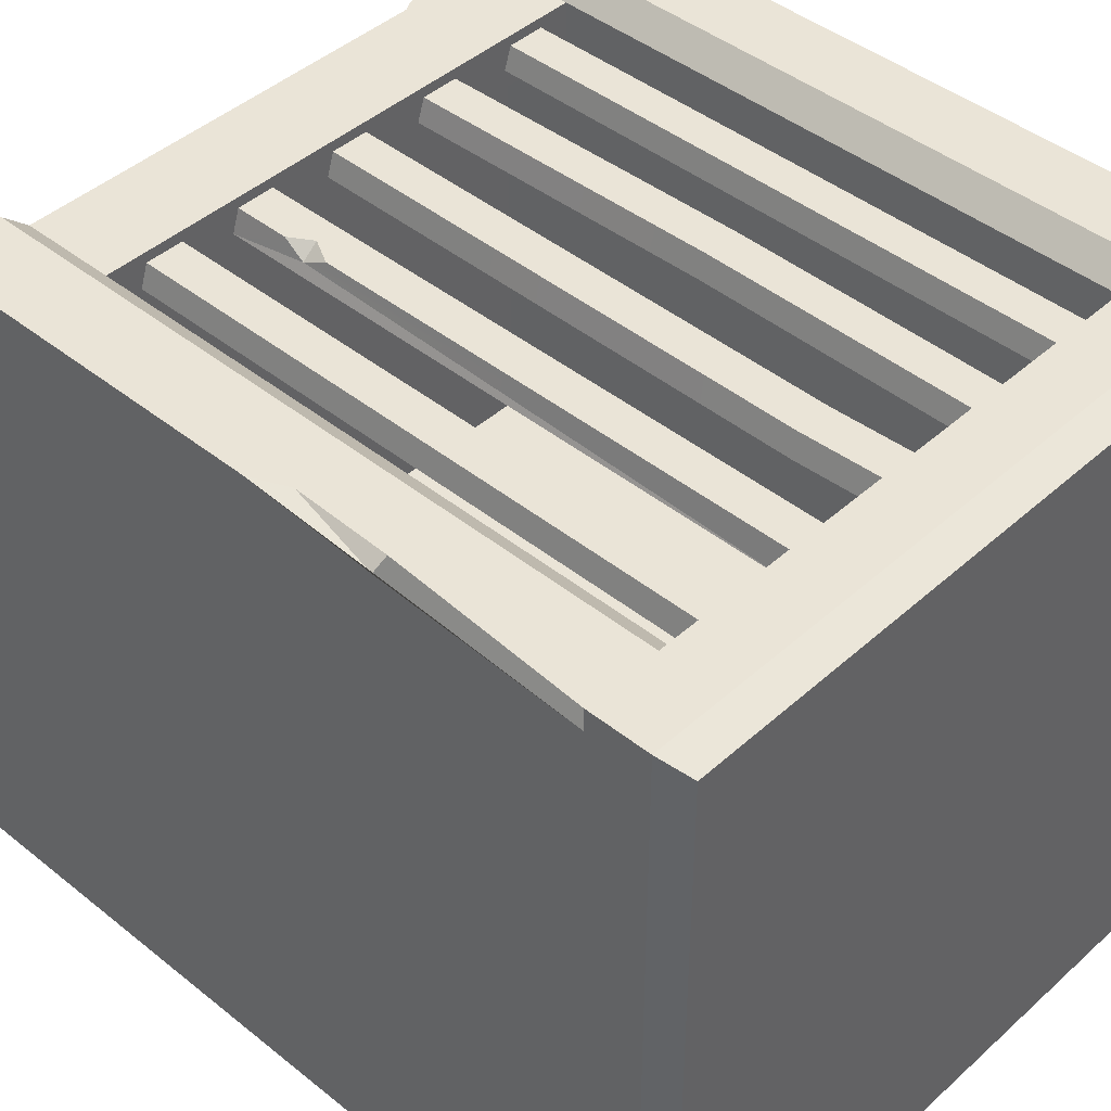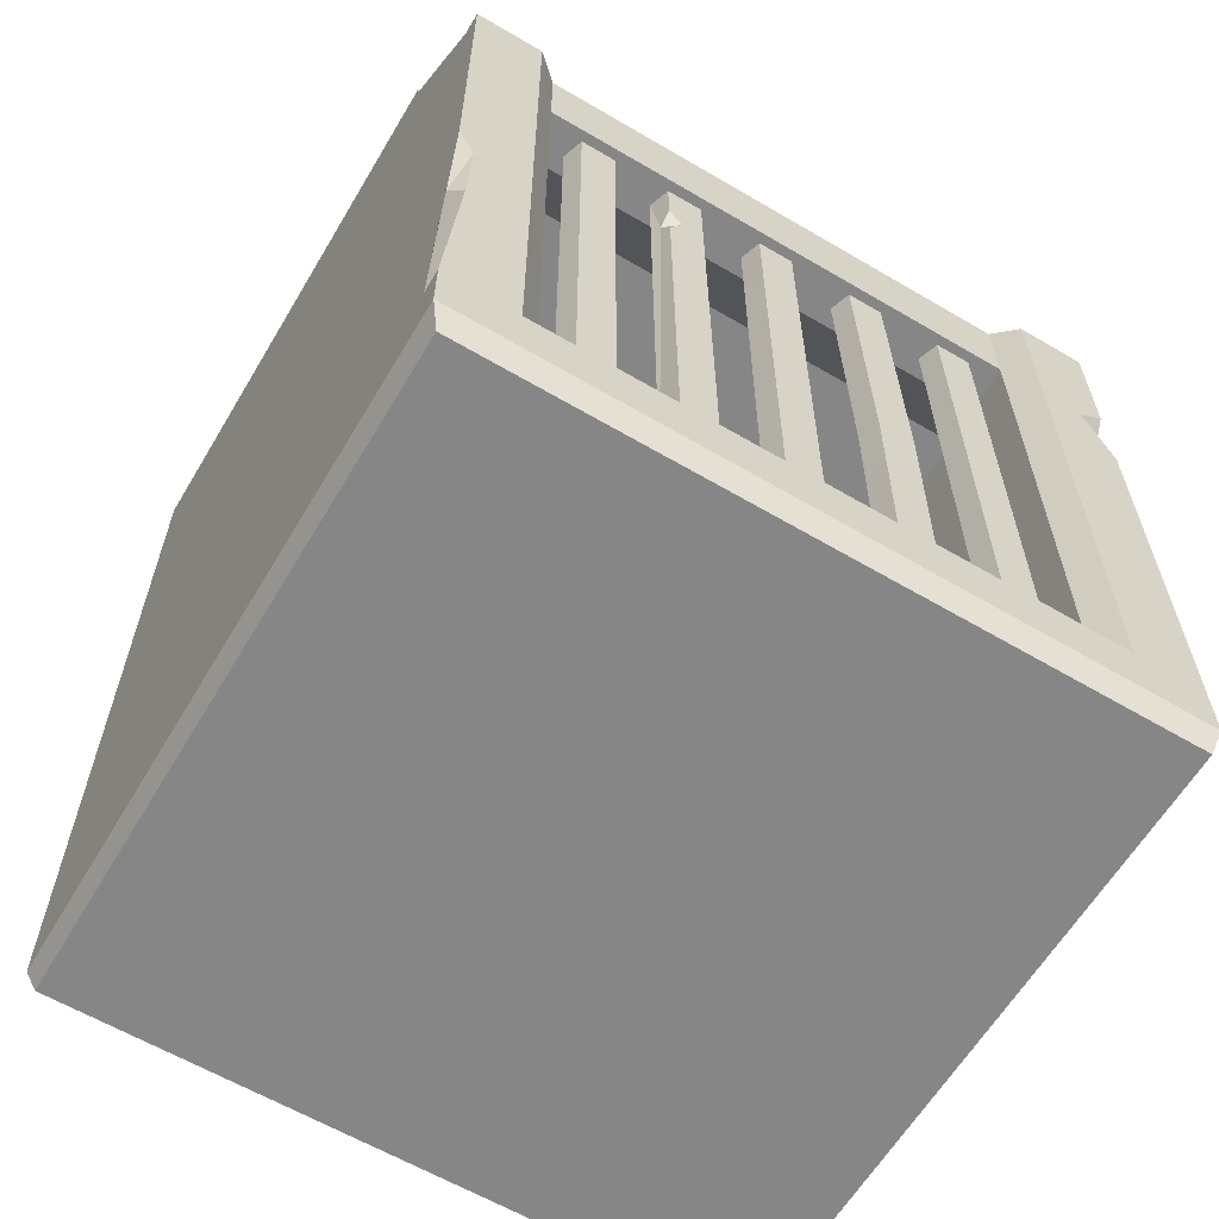
<metadata>
{"format":"obj","ext":"obj","renderer":"f3d","projection":"perspective","resolution":1024,"background":"white","views":[{"elev":43.7,"azim":-46.6,"up":"+Z"},{"elev":-62.0,"azim":-30.8,"up":"+Y"}]}
</metadata>
<code>
g SM_Props_Cage_02
v 0.3442 0.8404 -0.3356
v 0.3442 0.8617 -0.3173
v 0.3135 0.8617 -0.3356
v -0.1181 0.6101 0.3047
v -0.1048 0.5889 0.3047
v -0.1205 0.5882 0.2933
v -0.1048 0.5889 0.3047
v -0.1181 0.5648 0.3047
v -0.1205 0.5882 0.2933
v -0.1253 0.6626 0.2835
v -0.1205 0.5882 0.2933
v -0.1253 0.0878 0.2835
v 0.3442 0.5223 0.3356
v 0.3165 0.5926 0.3356
v 0.3442 0.5873 0.3219
v 0.3165 0.5926 0.3356
v 0.3442 0.6139 0.3356
v 0.3442 0.5873 0.3219
v 0.2007 0.8241 0.2257
v 0.2265 0.8424 0.2254
v 0.2129 0.8175 0.2322
v 0.2129 0.7764 0.2725
v 0.2265 0.771 0.2955
v 0.2029 0.7716 0.2773
v -0.2129 0.7763 0.2727
v -0.2012 0.7716 0.2773
v -0.2265 0.771 0.2955
v -0.201 0.8241 0.2257
v -0.2129 0.8191 0.2307
v -0.2265 0.8424 0.2254
v -0.2057 0.8617 0.2064
v -0.1436 0.8617 0.1908
v -0.1507 0.8579 0.2102
v -0.1436 0.8617 0.1908
v -0.1182 0.8617 0.2064
v -0.1507 0.8579 0.2102
v -0.3442 0.4054 0.3356
v -0.3288 0.3713 0.3356
v -0.3442 0.2807 0.3256
v -0.3288 0.3713 0.3356
v -0.3315 0.2781 0.3356
v -0.3442 0.2807 0.3256
v 0.2197 0.6626 0.3047
v 0.2269 0.6626 0.2835
v 0.2269 0.0878 0.2835
v 0.2197 0.0878 0.3047
v 0.1765 0.6626 0.2835
v 0.1837 0.6626 0.3047
v 0.1837 0.0878 0.3047
v 0.1765 0.0878 0.2835
v 0.1837 0.6626 0.3047
v 0.2197 0.6626 0.3047
v 0.2197 0.0878 0.3047
v 0.1837 0.0878 0.3047
v 0.1191 0.6626 0.3047
v 0.1263 0.6626 0.2835
v 0.1301 0.3661 0.2835
v 0.1229 0.3652 0.3047
v 0.1191 0.0878 0.3047
v 0.1263 0.0878 0.2835
v 0.07589 0.6626 0.2835
v 0.08308 0.6626 0.3047
v 0.08688 0.3636 0.3047
v 0.07969 0.3638 0.2835
v 0.07589 0.0878 0.2835
v 0.08308 0.0878 0.3047
v 0.08308 0.6626 0.3047
v 0.1191 0.6626 0.3047
v 0.1229 0.3652 0.3047
v 0.08688 0.3636 0.3047
v 0.08308 0.0878 0.3047
v 0.1191 0.0878 0.3047
v 0.01854 0.6626 0.3047
v 0.02573 0.6626 0.2835
v 0.02205 0.1803 0.2835
v 0.01485 0.1835 0.3047
v 0.01854 0.0878 0.3047
v 0.02573 0.0878 0.2835
v -0.02468 0.6626 0.2835
v -0.01749 0.6626 0.3047
v -0.02117 0.1834 0.3047
v -0.02837 0.1802 0.2835
v -0.01749 0.6626 0.3047
v 0.01854 0.6626 0.3047
v 0.01485 0.1835 0.3047
v -0.02117 0.1834 0.3047
v -0.08204 0.6626 0.3047
v -0.07485 0.6626 0.2835
v -0.07485 0.0878 0.2835
v -0.08204 0.0878 0.3047
v -0.1205 0.5882 0.2933
v -0.1181 0.5648 0.3047
v -0.1181 0.0878 0.3047
v -0.1253 0.0878 0.2835
v -0.1253 0.6626 0.2835
v -0.1181 0.6101 0.3047
v -0.1181 0.6626 0.3047
v -0.1181 0.6626 0.3047
v -0.08204 0.6626 0.3047
v -0.1181 0.6101 0.3047
v -0.1048 0.5889 0.3047
v -0.08204 0.0878 0.3047
v -0.1181 0.5648 0.3047
v -0.1181 0.0878 0.3047
v -0.1754 0.6626 0.3047
v -0.1682 0.6626 0.2835
v -0.1682 0.0878 0.2835
v -0.1754 0.0878 0.3047
v -0.2186 0.6626 0.2835
v -0.2114 0.6626 0.3047
v -0.2114 0.0878 0.3047
v -0.2186 0.0878 0.2835
v -0.2114 0.6626 0.3047
v -0.1754 0.6626 0.3047
v -0.1754 0.0878 0.3047
v -0.2114 0.0878 0.3047
v 0.3442 0.03011 -0.3356
v 0.3442 0.0878 0.3145
v 0.3442 0.0878 -0.3356
v 0.3442 0.03011 0.3145
v 0.3442 0.03011 0.3356
v 0.3442 0.0878 0.3356
v 0.1685 0.8448 -0.2744
v 0.1752 0.8617 -0.2822
v 0.1966 0.8617 -0.2616
v 0.1887 0.8448 -0.2548
v 0.1966 0.8617 -0.2616
v 0.1966 0.8617 0.08943
v 0.1888 0.8448 0.08268
v 0.1887 0.8448 -0.2548
v 0.1966 0.8617 0.08943
v 0.1738 0.8617 0.1109
v 0.1672 0.8448 0.1031
v 0.1888 0.8448 0.08268
v 0.2434 0 -0.3267
v 0.2667 0 0.3062
v 0.3351 0 0.3062
v 0.3351 0 -0.3267
v 0.274 0.03011 0.3356
v 0.3442 0.0878 0.3356
v 0.3442 0.03011 0.3356
v 0.274 0.0878 0.3356
v -0.274 0.0878 0.3356
v -0.274 0.03011 0.3356
v -0.3442 0.0878 0.3356
v -0.3442 0.03011 0.3356
v 0.274 0.0878 0.3356
v 0.3442 0.5223 0.3356
v 0.3442 0.0878 0.3356
v 0.3165 0.5926 0.3356
v 0.274 0.6626 0.3356
v 0.3442 0.6139 0.3356
v 0.3442 0.6626 0.3356
v 0.274 0.6626 0.3356
v 0.274 0.7516 0.3356
v 0.3442 0.7516 0.3356
v 0.3442 0.6626 0.3356
v 0.25 0.7516 0.3145
v 0.25 0.8617 0.2064
v 0.3442 0.8617 0.2064
v 0.3442 0.7516 0.3145
v 0.2265 0.8424 0.2254
v 0.25 0.8617 0.2064
v -0.1182 0.8617 0.2064
v -0.1507 0.8579 0.2102
v 0.2265 0.771 0.2955
v -0.25 0.7516 0.3145
v -0.2265 0.771 0.2955
v -0.25 0.8617 0.2064
v -0.2265 0.8424 0.2254
v -0.3442 0.8617 0.2064
v -0.3442 0.7516 0.3145
v -0.2057 0.8617 0.2064
v -0.1507 0.8579 0.2102
v 0.274 0.8764 0.2064
v 0.274 0.8764 -0.3356
v 0.31 0.8764 -0.3356
v 0.3442 0.8764 -0.3014
v 0.3442 0.8764 0.2064
v 0.3442 0.0878 -0.3356
v 0.25 0.03011 -0.3356
v 0.3442 0.03011 -0.3356
v 0.25 0.0878 -0.3356
v -0.25 0.03011 -0.3356
v -0.25 0.0878 -0.3356
v -0.3442 0.0878 -0.3356
v -0.3442 0.03011 -0.3356
v 0.25 0.8617 0.2064
v 0.25 0.8617 -0.3356
v 0.274 0.8764 -0.3356
v 0.274 0.8764 0.2064
v 0.3135 0.8617 -0.3356
v 0.3442 0.8617 -0.3173
v 0.3442 0.8764 -0.3014
v 0.31 0.8764 -0.3356
v 0.3442 0.8617 0.2064
v 0.25 0.8617 0.2064
v 0.274 0.8764 0.2064
v 0.3442 0.8764 0.2064
v 0.3351 0 0.3062
v 0.2667 0 0.3267
v 0.3351 0 0.3267
v 0.2667 0 0.3062
v -0.2667 0 0.3267
v -0.2667 0 0.3062
v 0.2434 0 -0.3267
v -0.2434 0 -0.3267
v -0.3351 0 0.3062
v -0.3351 0 0.3267
v 0.25 0.0878 0.3145
v 0.25 0.6626 0.3145
v 0.274 0.6626 0.3356
v 0.274 0.0878 0.3356
v 0.3442 0.6626 0.3145
v 0.3442 0.6139 0.3356
v 0.3442 0.6626 0.3356
v 0.3442 0.5873 0.3219
v 0.3442 0.0878 0.3145
v 0.3442 0.5223 0.3356
v 0.3442 0.0878 0.3356
v 0.3442 0.0878 -0.3356
v 0.3442 0.6626 -0.3356
v 0.25 0.6626 0.3145
v 0.25 0.7516 0.3145
v 0.274 0.7516 0.3356
v 0.274 0.6626 0.3356
v 0.25 0.7516 0.3145
v 0.3442 0.7516 0.3145
v 0.3442 0.7516 0.3356
v 0.274 0.7516 0.3356
v 0.3442 0.7516 0.3145
v 0.3442 0.6626 0.3145
v 0.3442 0.6626 0.3356
v 0.3442 0.7516 0.3356
v 0.3442 0.6626 -0.3356
v 0.25 0.0878 -0.3356
v 0.3442 0.0878 -0.3356
v 0.25 0.6626 -0.3356
v -0.25 0.0878 -0.3356
v -0.25 0.6626 -0.3356
v -0.3442 0.6626 -0.3356
v -0.3442 0.0878 -0.3356
v 0.25 0.6626 0.3145
v 0.25 0.0878 0.3145
v 0.25 0.0878 0.2661
v 0.25 0.6626 0.2661
v 0.25 0.6626 0.2661
v 0.25 0.0878 0.2661
v 0.2919 0.03925 0.1911
v 0.2919 0.7728 0.1911
v 0.2919 0.7728 0.1911
v 0.2919 0.03925 0.1911
v 0.2919 0.03925 -0.216
v 0.2919 0.7728 -0.216
v 0.3442 0.03011 0.3145
v 0.3442 0.03011 -0.3356
v 0.3351 0 -0.3267
v 0.3351 0 0.3062
v 0.3442 0.03011 0.3356
v 0.3351 0 0.3267
v 0.3442 0.03011 -0.3356
v 0.25 0.03011 -0.3356
v 0.2434 0 -0.3267
v 0.3351 0 -0.3267
v 0.274 0.03011 0.3356
v 0.274 0.03011 0.3145
v 0.2667 0 0.3062
v 0.2667 0 0.3267
v 0.274 0.03011 0.3145
v 0.274 0.03011 0.3356
v 0.2667 0 0.3267
v 0.2667 0 0.3062
v 0.274 0.03011 0.3356
v 0.3442 0.03011 0.3356
v 0.3351 0 0.3267
v 0.2667 0 0.3267
v -0.274 0.03011 0.3356
v -0.2667 0 0.3267
v -0.3351 0 0.3267
v -0.3442 0.03011 0.3356
v 0.1738 0.8617 0.1109
v -0.1738 0.8617 0.1109
v -0.1672 0.8448 0.1031
v 0.1672 0.8448 0.1031
v 0.25 0.6626 0.3145
v -0.25 0.6626 0.3145
v -0.25 0.7516 0.3145
v 0.25 0.7516 0.3145
v 0.25 0.6626 0.2661
v -0.25 0.6626 0.2661
v -0.25 0.6626 0.3145
v 0.25 0.6626 0.3145
v 0.2919 0.7728 0.1911
v -0.2919 0.7728 0.1911
v -0.25 0.6626 0.2661
v 0.25 0.6626 0.2661
v 0.2919 0.7728 -0.216
v -0.2919 0.7728 -0.216
v -0.2919 0.7728 0.1911
v 0.2919 0.7728 0.1911
v 0.2919 0.03925 -0.216
v -0.2919 0.03925 -0.216
v -0.2919 0.7728 -0.216
v 0.2919 0.7728 -0.216
v 0.2919 0.03925 0.1911
v -0.2919 0.03925 0.1911
v -0.2919 0.03925 -0.216
v 0.2919 0.03925 -0.216
v 0.25 0.0878 0.2661
v -0.25 0.0878 0.2661
v -0.2919 0.03925 0.1911
v 0.2919 0.03925 0.1911
v 0.25 0.0878 0.3145
v -0.25 0.0878 0.2661
v 0.25 0.0878 0.2661
v -0.25 0.0878 0.3145
v 0.274 0.0878 0.3356
v -0.274 0.0878 0.3356
v 0.25 0.03011 -0.3356
v -0.25 0.03011 -0.3356
v -0.2434 0 -0.3267
v 0.2434 0 -0.3267
v 0.1752 0.8617 -0.2822
v -0.1752 0.8617 -0.2822
v -0.25 0.8617 -0.3356
v 0.25 0.8617 -0.3356
v 0.1966 0.8617 -0.2616
v 0.1966 0.8617 0.08943
v 0.25 0.8617 0.2064
v 0.1738 0.8617 0.1109
v -0.1436 0.8617 0.1908
v -0.1182 0.8617 0.2064
v -0.2057 0.8617 0.2064
v -0.1436 0.8617 0.1908
v -0.1738 0.8617 0.1109
v -0.25 0.8617 0.2064
v -0.1966 0.8617 0.08943
v -0.25 0.8617 -0.3356
v -0.1966 0.8617 -0.2616
v -0.1752 0.8617 -0.2822
v 0.1685 0.8448 -0.2744
v -0.1685 0.8448 -0.2744
v -0.1752 0.8617 -0.2822
v 0.1752 0.8617 -0.2822
v -0.1672 0.8448 0.1031
v -0.1888 0.8448 0.08268
v -0.1887 0.8448 -0.2548
v -0.1685 0.8448 -0.2744
v 0.1685 0.8448 -0.2744
v 0.1672 0.8448 0.1031
v 0.1888 0.8448 0.08268
v 0.1887 0.8448 -0.2548
v -0.3442 0.03011 -0.3356
v -0.3442 0.0878 -0.3356
v -0.3442 0.0878 0.3145
v -0.3442 0.03011 0.3145
v -0.3442 0.03011 0.3356
v -0.3442 0.0878 0.3356
v -0.1685 0.8448 -0.2744
v -0.1887 0.8448 -0.2548
v -0.1966 0.8617 -0.2616
v -0.1752 0.8617 -0.2822
v -0.1966 0.8617 -0.2616
v -0.1887 0.8448 -0.2548
v -0.1888 0.8448 0.08268
v -0.1966 0.8617 0.08943
v -0.1966 0.8617 0.08943
v -0.1888 0.8448 0.08268
v -0.1672 0.8448 0.1031
v -0.1738 0.8617 0.1109
v -0.2434 0 -0.3267
v -0.3351 0 -0.3267
v -0.3351 0 0.3062
v -0.2667 0 0.3062
v -0.3442 0.6626 0.3356
v -0.274 0.6626 0.3356
v -0.274 0.0878 0.3356
v -0.3288 0.3713 0.3356
v -0.3442 0.4054 0.3356
v -0.3315 0.2781 0.3356
v -0.3442 0.0878 0.3356
v -0.274 0.6626 0.3356
v -0.3442 0.6626 0.3356
v -0.3442 0.7516 0.3356
v -0.274 0.7516 0.3356
v -0.274 0.8764 0.2064
v -0.3442 0.8764 0.2064
v -0.3442 0.8764 -0.3356
v -0.274 0.8764 -0.3356
v -0.25 0.8617 0.2064
v -0.274 0.8764 0.2064
v -0.274 0.8764 -0.3356
v -0.25 0.8617 -0.3356
v -0.25 0.8617 -0.3356
v -0.274 0.8764 -0.3356
v -0.3442 0.8764 -0.3356
v -0.3442 0.8617 -0.3356
v -0.3442 0.8617 -0.3356
v -0.3442 0.8764 -0.3356
v -0.3442 0.8764 0.2064
v -0.3442 0.8617 0.2064
v -0.3442 0.8617 0.2064
v -0.3442 0.8764 0.2064
v -0.274 0.8764 0.2064
v -0.25 0.8617 0.2064
v -0.25 0.0878 0.3145
v -0.274 0.0878 0.3356
v -0.274 0.6626 0.3356
v -0.25 0.6626 0.3145
v -0.3442 0.6626 0.3145
v -0.3442 0.6626 0.3356
v -0.3442 0.4054 0.3356
v -0.3442 0.41 0.3145
v -0.3442 0.6626 -0.3356
v -0.3442 0.0878 -0.3356
v -0.3442 0.0878 0.3145
v -0.3442 0.2807 0.3256
v -0.25 0.6626 0.3145
v -0.274 0.6626 0.3356
v -0.274 0.7516 0.3356
v -0.25 0.7516 0.3145
v -0.25 0.7516 0.3145
v -0.274 0.7516 0.3356
v -0.3442 0.7516 0.3356
v -0.3442 0.7516 0.3145
v -0.3442 0.7516 0.3145
v -0.3442 0.7516 0.3356
v -0.3442 0.6626 0.3356
v -0.3442 0.6626 0.3145
v -0.25 0.6626 0.3145
v -0.25 0.6626 0.2661
v -0.25 0.0878 0.2661
v -0.25 0.0878 0.3145
v -0.25 0.6626 0.2661
v -0.2919 0.7728 0.1911
v -0.2919 0.03925 0.1911
v -0.25 0.0878 0.2661
v -0.2919 0.7728 0.1911
v -0.2919 0.7728 -0.216
v -0.2919 0.03925 -0.216
v -0.2919 0.03925 0.1911
v -0.3442 0.7516 0.3145
v -0.3442 0.6626 0.3145
v -0.3442 0.6626 -0.3356
v -0.3442 0.8617 -0.3356
v -0.3442 0.8617 0.2064
v -0.25 0.8617 -0.3356
v -0.3442 0.8617 -0.3356
v -0.3442 0.6626 -0.3356
v -0.25 0.6626 -0.3356
v 0.25 0.8617 -0.3356
v 0.25 0.6626 -0.3356
v 0.3135 0.8617 -0.3356
v 0.3442 0.8404 -0.3356
v 0.3442 0.6626 -0.3356
v -0.3442 0.03011 0.3145
v -0.3351 0 -0.3267
v -0.3442 0.03011 -0.3356
v -0.3351 0 0.3062
v -0.3442 0.03011 0.3356
v -0.3351 0 0.3267
v -0.3442 0.03011 -0.3356
v -0.3351 0 -0.3267
v -0.2434 0 -0.3267
v -0.25 0.03011 -0.3356
v -0.274 0.03011 0.3356
v -0.2667 0 0.3267
v -0.2667 0 0.3062
v -0.274 0.03011 0.3145
v -0.274 0.03011 0.3145
v -0.2667 0 0.3062
v -0.2667 0 0.3267
v -0.274 0.03011 0.3356
v 0.3442 0.8617 -0.3173
v 0.3442 0.8617 0.2064
v 0.3442 0.8764 0.2064
v 0.3442 0.8764 -0.3014
v 0.3442 0.8404 -0.3356
v 0.3442 0.6626 -0.3356
v 0.3442 0.6626 0.3145
v 0.3442 0.7516 0.3145
v 0.3442 0.8617 0.2064
v 0.3442 0.8617 -0.3173
v 0.25 0.8617 -0.3356
v 0.3135 0.8617 -0.3356
v 0.31 0.8764 -0.3356
v 0.274 0.8764 -0.3356
v 0.2007 0.8241 0.2257
v -0.201 0.8241 0.2257
v -0.2265 0.8424 0.2254
v 0.2265 0.8424 0.2254
v 0.2007 0.8241 0.2257
v 0.2129 0.8175 0.2322
v 0.2129 0.7764 0.2725
v 0.2029 0.7716 0.2773
v -0.2012 0.7716 0.2773
v -0.201 0.8241 0.2257
v -0.2129 0.8191 0.2307
v -0.2129 0.7763 0.2727
v -0.2265 0.8424 0.2254
v -0.2129 0.8191 0.2307
v -0.2129 0.7763 0.2727
v -0.2265 0.771 0.2955
v -0.2265 0.771 0.2955
v -0.2012 0.7716 0.2773
v 0.2029 0.7716 0.2773
v 0.2265 0.771 0.2955
v 0.2265 0.771 0.2955
v 0.2129 0.7764 0.2725
v 0.2129 0.8175 0.2322
v 0.2265 0.8424 0.2254
v -0.02117 0.1834 0.3047
v -0.01749 0.0878 0.3047
v -0.02468 0.0878 0.2835
v -0.02837 0.1802 0.2835
v 0.01485 0.1835 0.3047
v 0.01854 0.0878 0.3047
v -0.01749 0.0878 0.3047
v -0.02117 0.1834 0.3047
v -0.3315 0.2781 0.3356
v -0.3442 0.0878 0.3356
v -0.3442 0.0878 0.3145
v -0.3442 0.2807 0.3256
g SM_Props_Cage_02_0
f 3 2 1
f 6 5 4
f 9 8 7
f 12 11 10
f 15 14 13
f 18 17 16
f 21 20 19
f 24 23 22
f 27 26 25
f 30 29 28
f 33 32 31
f 36 35 34
f 39 38 37
f 42 41 40
f 45 44 43
f 46 45 43
f 49 48 47
f 50 49 47
f 53 52 51
f 54 53 51
f 57 56 55
f 58 57 55
f 58 59 57
f 59 60 57
f 63 62 61
f 64 63 61
f 64 65 63
f 65 66 63
f 69 68 67
f 70 69 67
f 70 71 69
f 71 72 69
f 75 74 73
f 76 75 73
f 76 77 75
f 77 78 75
f 81 80 79
f 82 81 79
f 85 84 83
f 86 85 83
f 89 88 87
f 90 89 87
f 93 92 91
f 94 93 91
f 91 96 95
f 96 97 95
f 100 99 98
f 99 100 101
f 101 102 99
f 102 101 103
f 103 104 102
f 107 106 105
f 108 107 105
f 111 110 109
f 112 111 109
f 115 114 113
f 116 115 113
f 119 118 117
f 118 120 117
f 121 120 118
f 122 121 118
f 125 124 123
f 126 125 123
f 129 128 127
f 130 129 127
f 133 132 131
f 134 133 131
f 137 136 135
f 138 137 135
f 141 140 139
f 140 142 139
f 142 143 139
f 143 144 139
f 143 145 144
f 145 146 144
f 149 148 147
f 148 150 147
f 150 151 147
f 150 152 151
f 152 153 151
f 156 155 154
f 157 156 154
f 160 159 158
f 161 160 158
f 163 162 158
f 163 164 162
f 164 165 162
f 162 166 158
f 158 166 167
f 166 168 167
f 167 168 169
f 168 170 169
f 169 171 167
f 171 172 167
f 173 169 170
f 173 170 162
f 174 173 162
f 177 176 175
f 175 178 177
f 175 179 178
f 182 181 180
f 181 183 180
f 181 184 183
f 184 185 183
f 185 184 186
f 184 187 186
f 190 189 188
f 191 190 188
f 194 193 192
f 195 194 192
f 198 197 196
f 199 198 196
f 202 201 200
f 201 203 200
f 201 204 203
f 204 205 203
f 203 205 206
f 205 207 206
f 205 204 208
f 204 209 208
f 212 211 210
f 213 212 210
f 216 215 214
f 215 217 214
f 217 218 214
f 217 219 218
f 219 220 218
f 214 218 221
f 222 214 221
f 225 224 223
f 226 225 223
f 229 228 227
f 230 229 227
f 233 232 231
f 234 233 231
f 237 236 235
f 236 238 235
f 236 239 238
f 239 240 238
f 240 239 241
f 239 242 241
f 245 244 243
f 246 245 243
f 249 248 247
f 250 249 247
f 253 252 251
f 254 253 251
f 257 256 255
f 258 257 255
f 258 255 259
f 260 258 259
f 263 262 261
f 264 263 261
f 267 266 265
f 268 267 265
f 271 270 269
f 272 271 269
f 275 274 273
f 276 275 273
f 273 277 276
f 277 278 276
f 279 278 277
f 280 279 277
f 283 282 281
f 284 283 281
f 287 286 285
f 288 287 285
f 291 290 289
f 292 291 289
f 295 294 293
f 296 295 293
f 299 298 297
f 300 299 297
f 303 302 301
f 304 303 301
f 307 306 305
f 308 307 305
f 311 310 309
f 312 311 309
f 315 314 313
f 314 316 313
f 313 316 317
f 316 318 317
f 321 320 319
f 322 321 319
f 325 324 323
f 326 325 323
f 323 327 326
f 327 328 326
f 328 329 326
f 330 329 328
f 329 330 331
f 332 329 331
f 334 330 333
f 330 335 333
f 335 336 333
f 336 335 337
f 336 337 338
f 337 339 338
f 339 340 338
f 343 342 341
f 344 343 341
f 347 346 345
f 348 347 345
f 348 345 349
f 345 350 349
f 350 351 349
f 351 352 349
f 355 354 353
f 356 355 353
f 356 357 355
f 357 358 355
f 361 360 359
f 362 361 359
f 365 364 363
f 366 365 363
f 369 368 367
f 370 369 367
f 373 372 371
f 374 373 371
f 377 376 375
f 375 378 377
f 375 379 378
f 377 378 380
f 380 381 377
f 384 383 382
f 385 384 382
f 388 387 386
f 389 388 386
f 392 391 390
f 393 392 390
f 396 395 394
f 397 396 394
f 400 399 398
f 401 400 398
f 404 403 402
f 405 404 402
f 408 407 406
f 409 408 406
f 412 411 410
f 413 412 410
f 413 410 414
f 413 414 415
f 415 416 413
f 413 416 412
f 416 417 412
f 420 419 418
f 421 420 418
f 424 423 422
f 425 424 422
f 428 427 426
f 429 428 426
f 432 431 430
f 433 432 430
f 436 435 434
f 437 436 434
f 440 439 438
f 441 440 438
f 444 443 442
f 442 445 444
f 442 446 445
f 449 448 447
f 450 449 447
f 450 447 451
f 452 450 451
f 452 451 453
f 452 453 454
f 454 455 452
f 458 457 456
f 457 459 456
f 456 459 460
f 459 461 460
f 464 463 462
f 465 464 462
f 468 467 466
f 469 468 466
f 472 471 470
f 473 472 470
f 476 475 474
f 477 476 474
f 480 479 478
f 478 481 480
f 478 482 481
f 478 483 482
f 486 485 484
f 487 486 484
f 490 489 488
f 491 490 488
f 494 493 492
f 492 495 494
f 492 496 495
f 492 497 496
f 497 498 496
f 498 499 496
f 502 501 500
f 503 502 500
f 506 505 504
f 507 506 504
f 510 509 508
f 511 510 508
f 514 513 512
f 515 514 512
f 518 517 516
f 519 518 516
f 522 521 520
f 523 522 520

</code>
